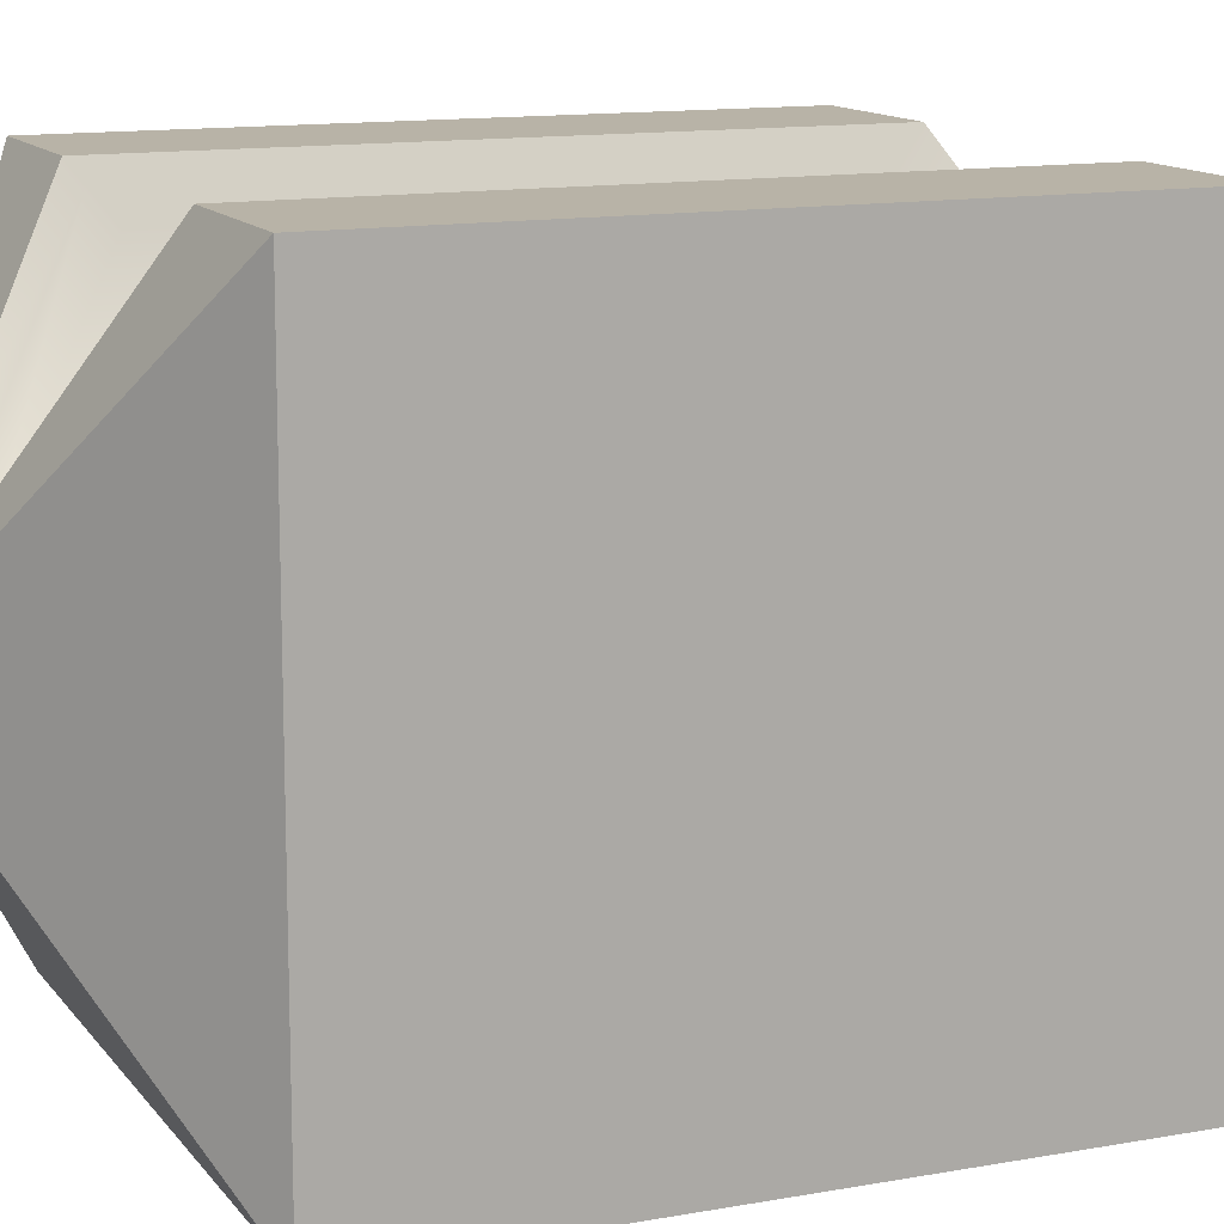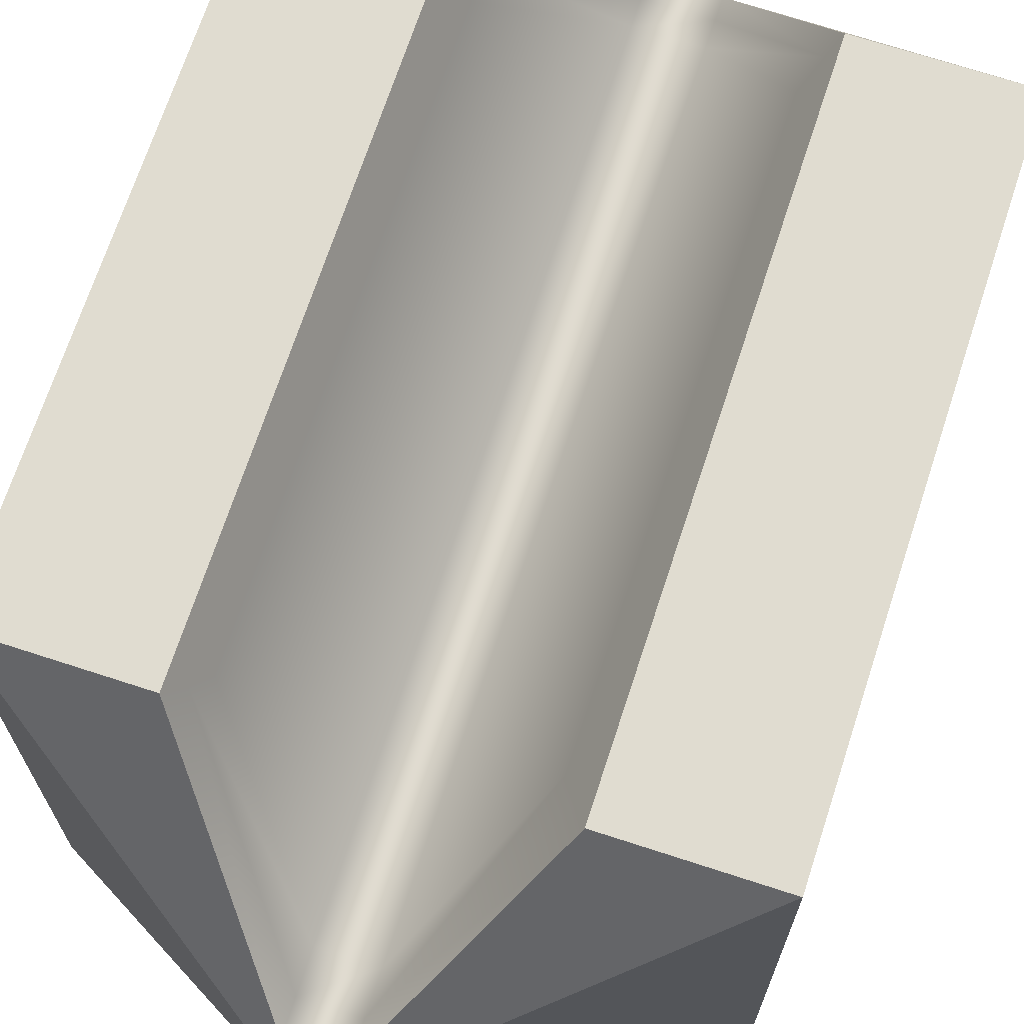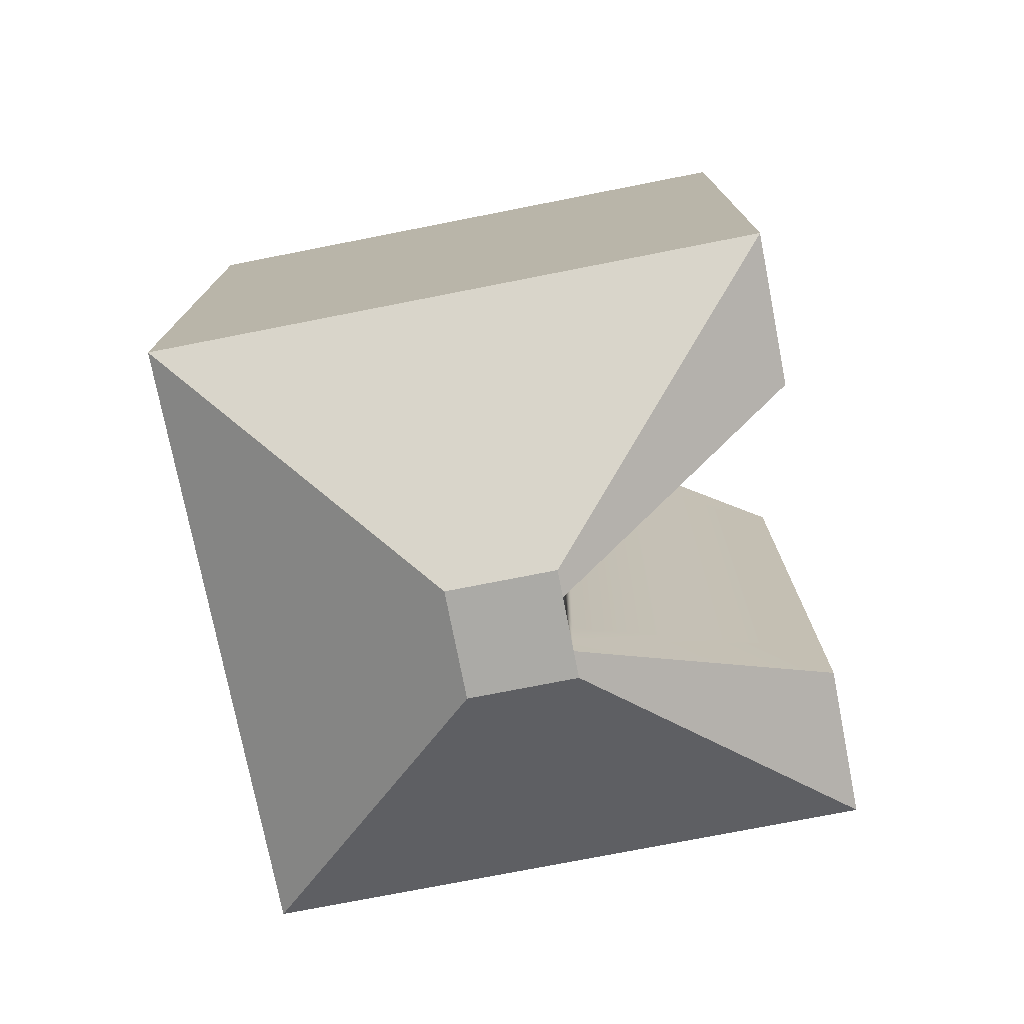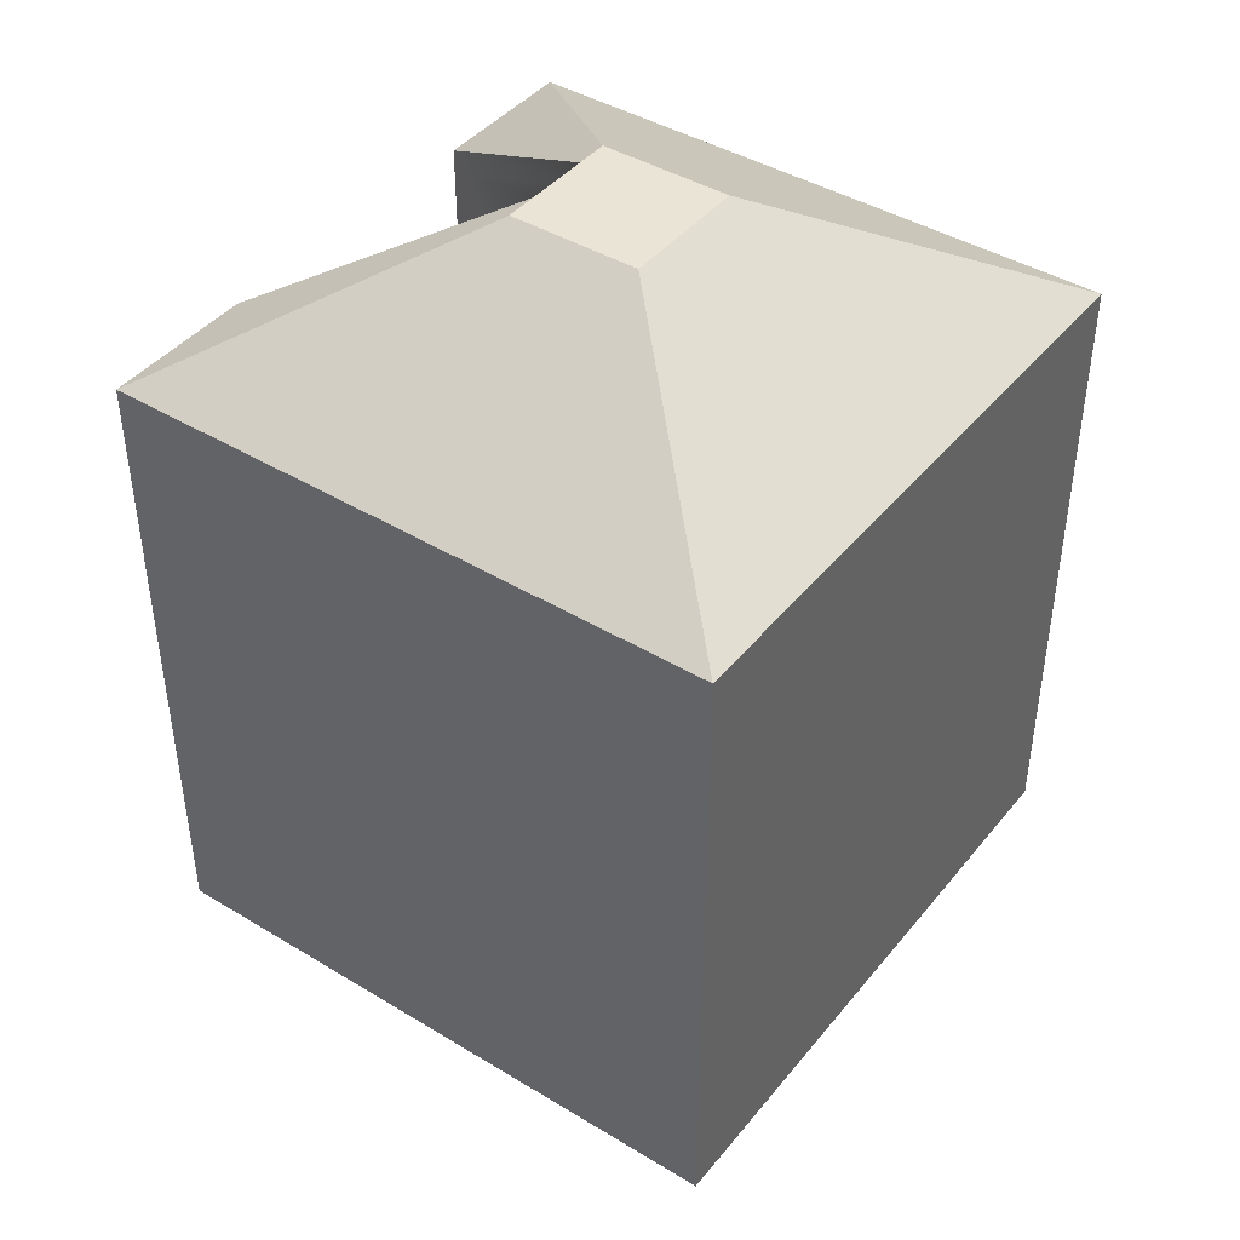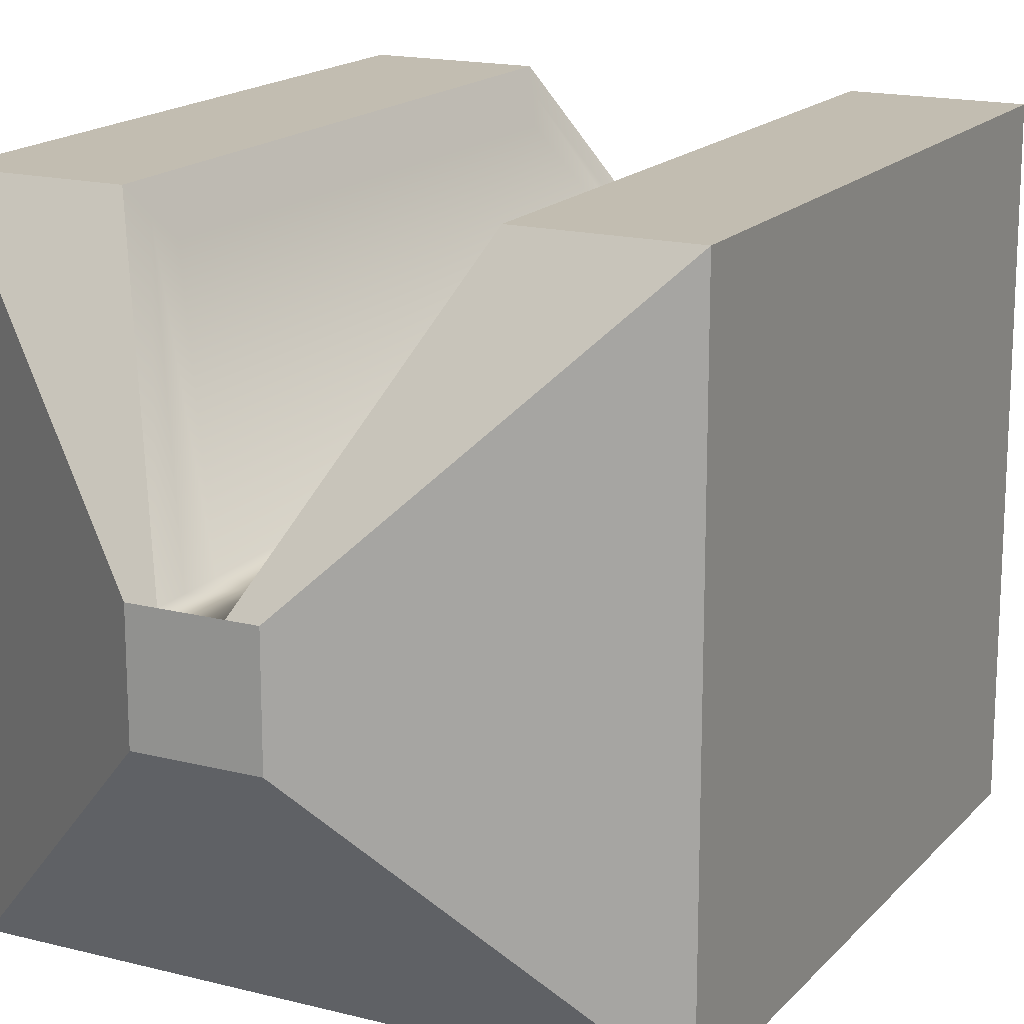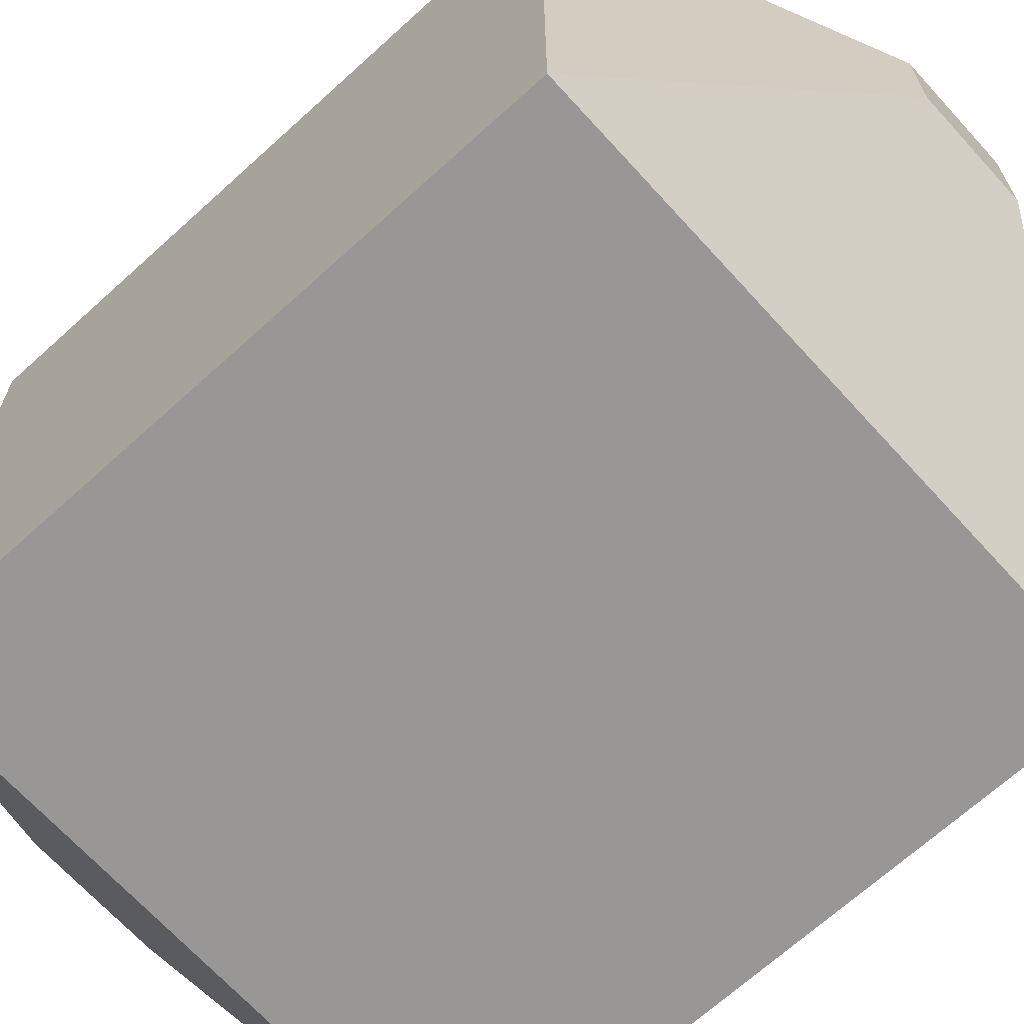
<metadata>
{"format":"obj","ext":"obj","renderer":"f3d","projection":"perspective","resolution":1024,"background":"white","views":[{"elev":12.8,"azim":-112.8,"up":"+Z"},{"elev":69.5,"azim":18.1,"up":"+Z"},{"elev":-75.7,"azim":-78.9,"up":"+Y"},{"elev":42.7,"azim":125.8,"up":"+Y"},{"elev":16.8,"azim":27.4,"up":"+Z"},{"elev":-68.2,"azim":-47.7,"up":"+Z"}]}
</metadata>
<code>
v 0.2198 0.5737 2e-06
v 0.2198 0.1142 2e-06
v 0.2198 0.1142 -0.1099
v 0.2198 0.5737 -0.1099
v 0.03883 0 -0.01942
v 0.03883 0 2e-06
v 0.0471 0.6737 -0.02355
v 0.0471 0.6737 2e-06
v 0.0471 0.6737 0.02355
v 0.2198 0.5737 0.1099
v 0.2198 0.1142 0.1099
v 0.03883 0 0.01942
v 0.2198 0.5737 0.2198
v -0.2198 0.5737 0.2198
v 0.2198 0.1142 0.2198
v -0.2198 0.1142 0.2198
v 0.2198 0.1142 -0.2198
v -0.2198 0.1142 -0.2198
v 0.2198 0.5737 -0.2198
v -0.2198 0.5737 -0.2198
v 0.03883 0 0.03884
v -0.03884 0 0.03884
v -0.03884 0 -0.03884
v 0.03883 0 -0.03884
v 0.0471 0.6737 -0.0471
v -0.0471 0.6737 -0.0471
v -0.0471 0.6737 0.0471
v 0.0471 0.6737 0.0471
v 0 0 -0.03884
v 0 0 0.03884
v 0 0.6737 0.0471
v 0 0.6737 -0.0471
v 0 0.5737 -0.2198
v 0 0.1142 -0.2198
v -0.0471 0.6737 2e-06
v -0.03884 0 2e-06
v -0.2198 0.1142 2e-06
v -0.2198 0.5737 2e-06
v 0.01941 0 -0.03884
v 0.01941 0 0.03884
v 0.1099 0.1142 0.2198
v 0.1099 0.5737 0.2198
v 0.02355 0.6737 0.0471
v 0.02355 0.6737 -0.0471
v 0.1099 0.5737 -0.2198
v 0.1099 0.1142 -0.2198
v -0.02355 0.6737 -0.0471
v -0.02355 0.6737 0.0471
v -0.1099 0.5737 0.2198
v -0.1099 0.1142 0.2198
v -0.01941 0 0.03884
v -0.01941 0 -0.03884
v -0.1099 0.1142 -0.2198
v -0.1099 0.5737 -0.2198
v -0.0471 0.6737 0.02355
v -0.03884 0 0.01942
v -0.2198 0.1142 0.1099
v -0.2198 0.5737 0.1099
v -0.03884 0 -0.01942
v -0.0471 0.6737 -0.02355
v -0.2198 0.5737 -0.1099
v -0.2198 0.1142 -0.1099
v 0.02343 0.6571 0.04686
v -0.02343 0.6577 0.04686
v -0.1024 0.5639 0.2048
v -0.01949 0.0242 0.03899
v 0.01948 0.0242 0.03898
v -0.1013 0.1264 0.2026
v 0.1032 0.5643 0.2064
v 0.1014 0.1306 0.2027
v -0.0233 0.6377 0.0466
v -0.09295 0.5482 0.1859
v -0.09369 0.1399 0.1874
v -0.01963 0.05312 0.03926
v 0.01965 0.05312 0.0393
v 0.09049 0.1483 0.181
v 0.09282 0.5502 0.1856
v 0.02331 0.6377 0.04663
f 3 4 1 2
f 5 3 2 6
f 8 1 4 7
f 9 10 1 8
f 2 1 10 11
f 6 2 11 12
f 40 30 51 22 56 36 59 23 52 29 39 24 5 6 12 21
f 33 34 53 54
f 48 31 43 28 9 8 7 25 44 32 47 26 60 35 55 27
f 37 38 61 62
f 36 37 62 59
f 52 53 34 29
f 32 33 54 47
f 60 61 38 35
f 44 45 33 32
f 45 46 34 33
f 29 34 46 39
f 56 57 37 36
f 57 58 38 37
f 35 38 58 55
f 15 41 40 21
f 13 42 41 15
f 43 42 13 28
f 19 45 44 25
f 17 46 45 19
f 39 46 17 24
f 14 49 48 27
f 50 49 14 16
f 51 50 16 22
f 18 53 52 23
f 54 53 18 20
f 47 54 20 26
f 13 10 9 28
f 11 10 13 15
f 12 11 15 21
f 16 57 56 22
f 14 58 57 16
f 55 58 14 27
f 17 3 5 24
f 19 4 3 17
f 7 4 19 25
f 20 61 60 26
f 62 61 20 18
f 59 62 18 23
f 43 63 69 42
f 74 75 78 71
f 72 73 74 71
f 64 63 43 31 48
f 49 65 64 48
f 51 66 68 50
f 51 30 40 67 66
f 75 76 77 78
f 42 69 70 41
f 41 70 67 40
f 50 68 65 49
f 65 72 71 64
f 65 68 73 72
f 74 73 68 66
f 66 67 75 74
f 67 70 76 75
f 69 77 76 70
f 78 77 69 63
f 71 78 63 64

</code>
